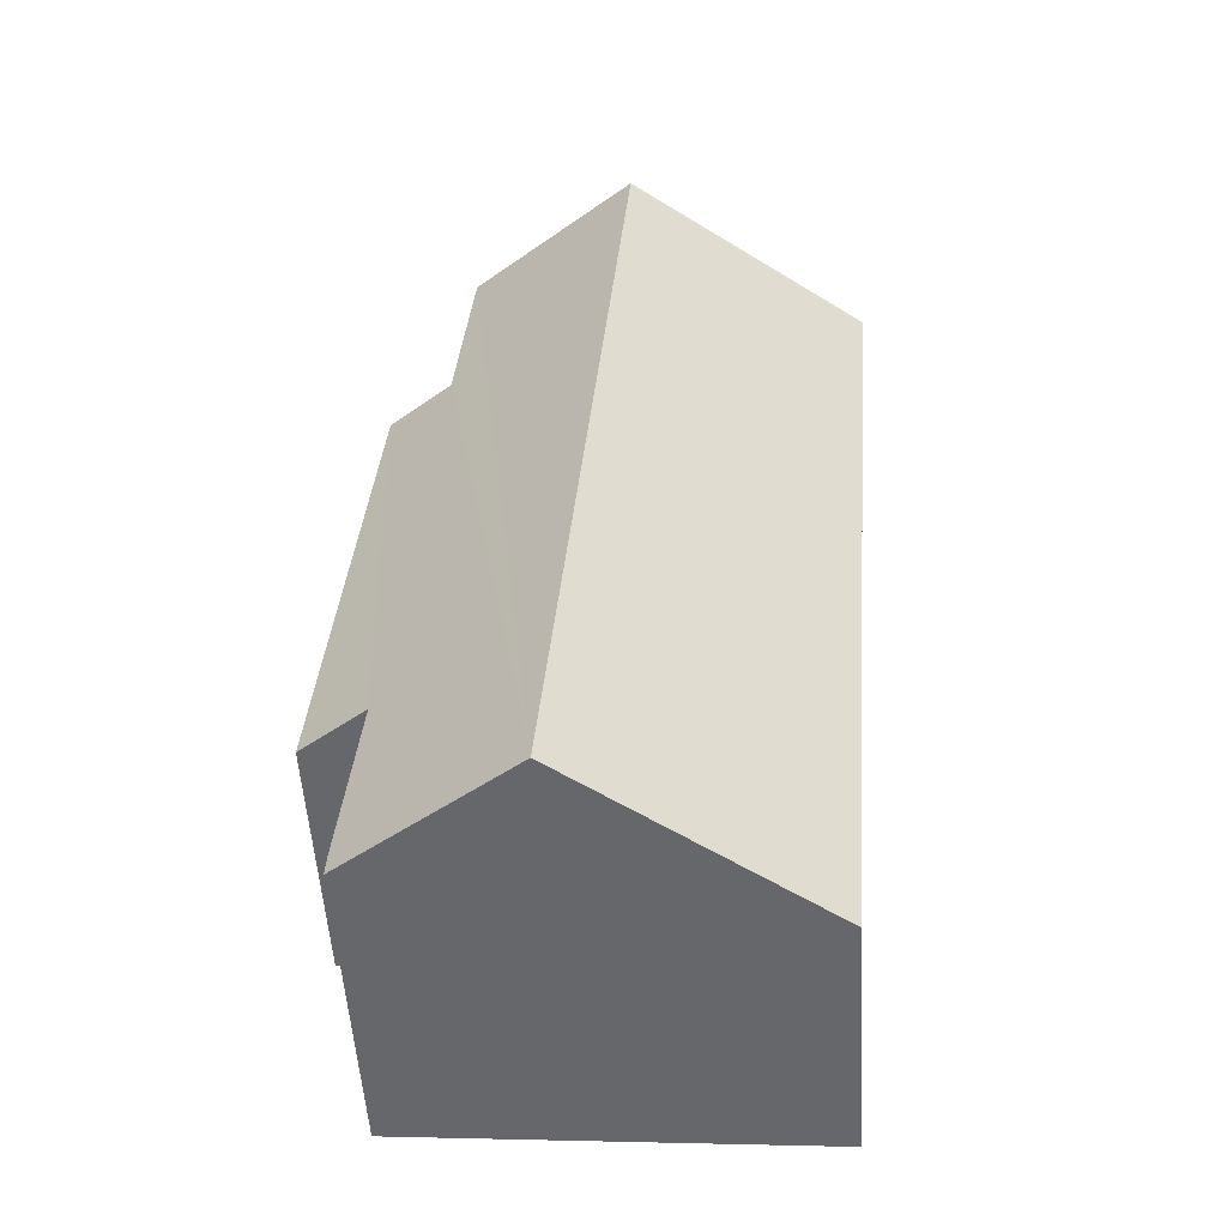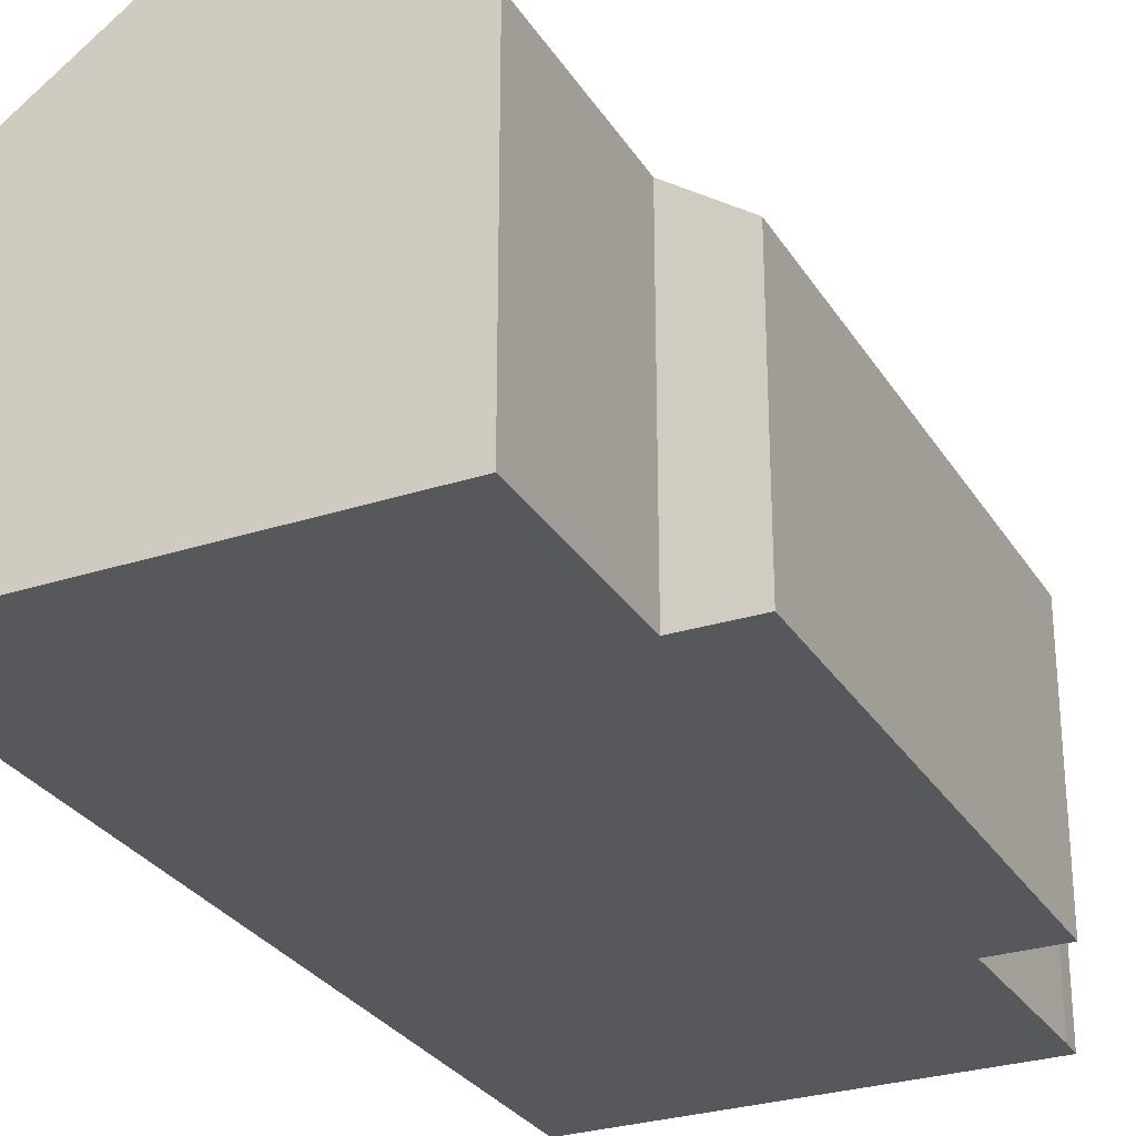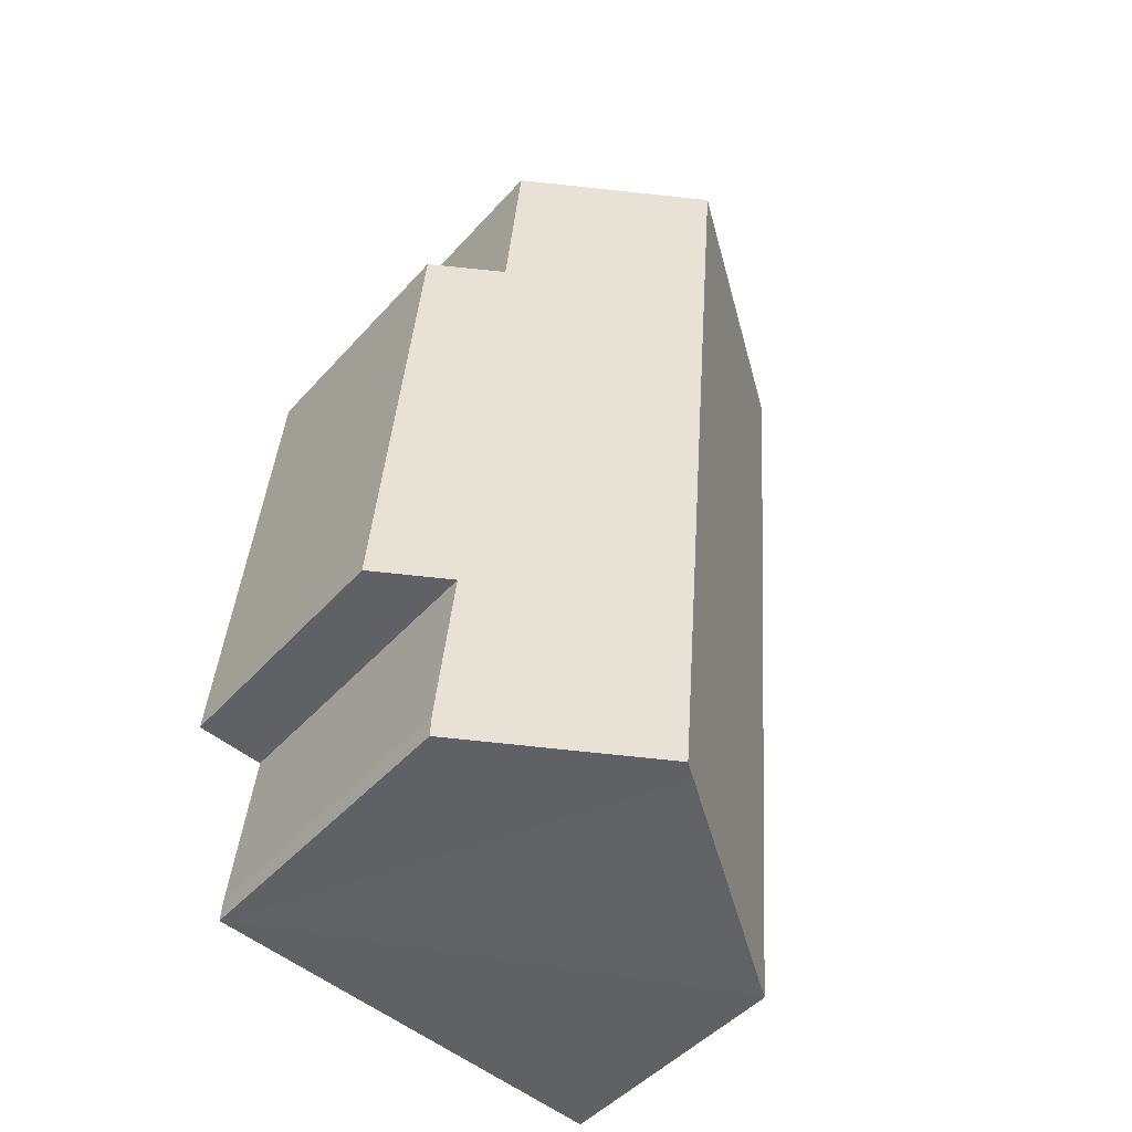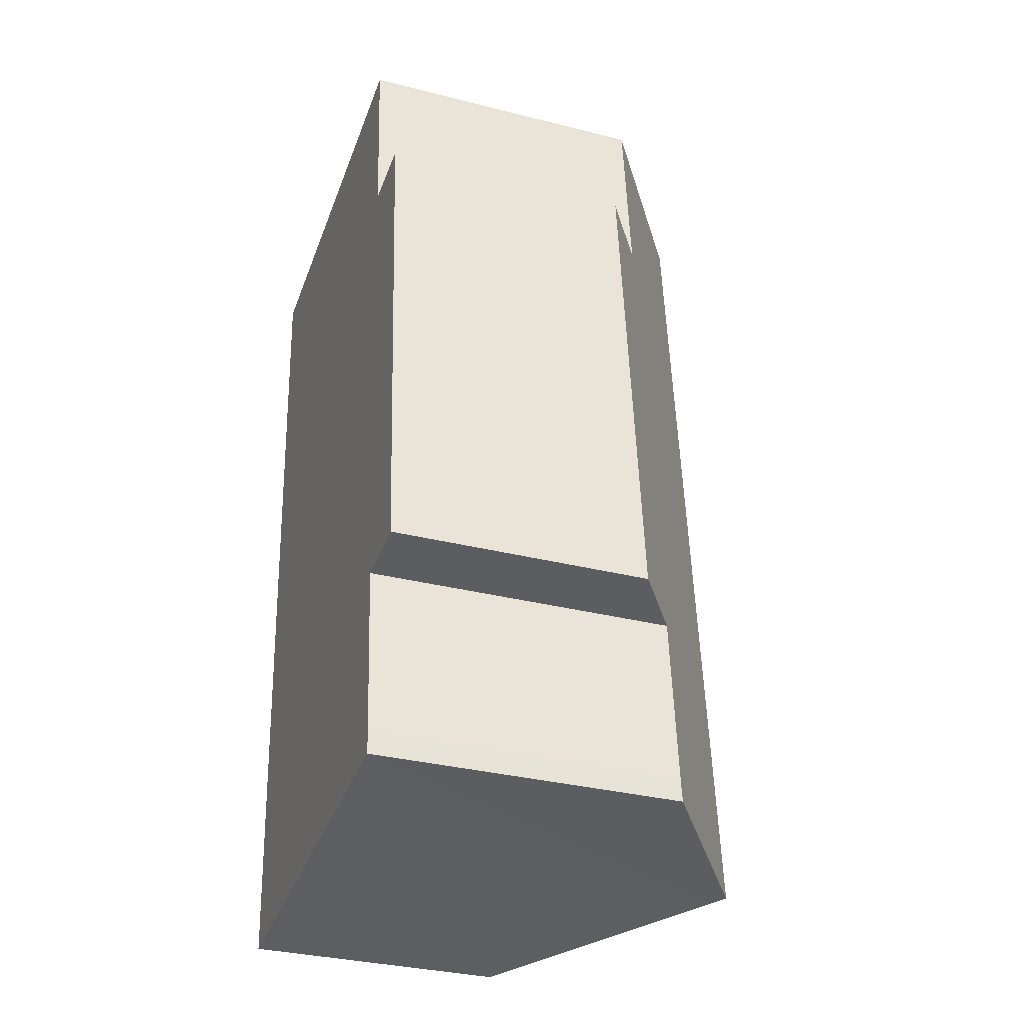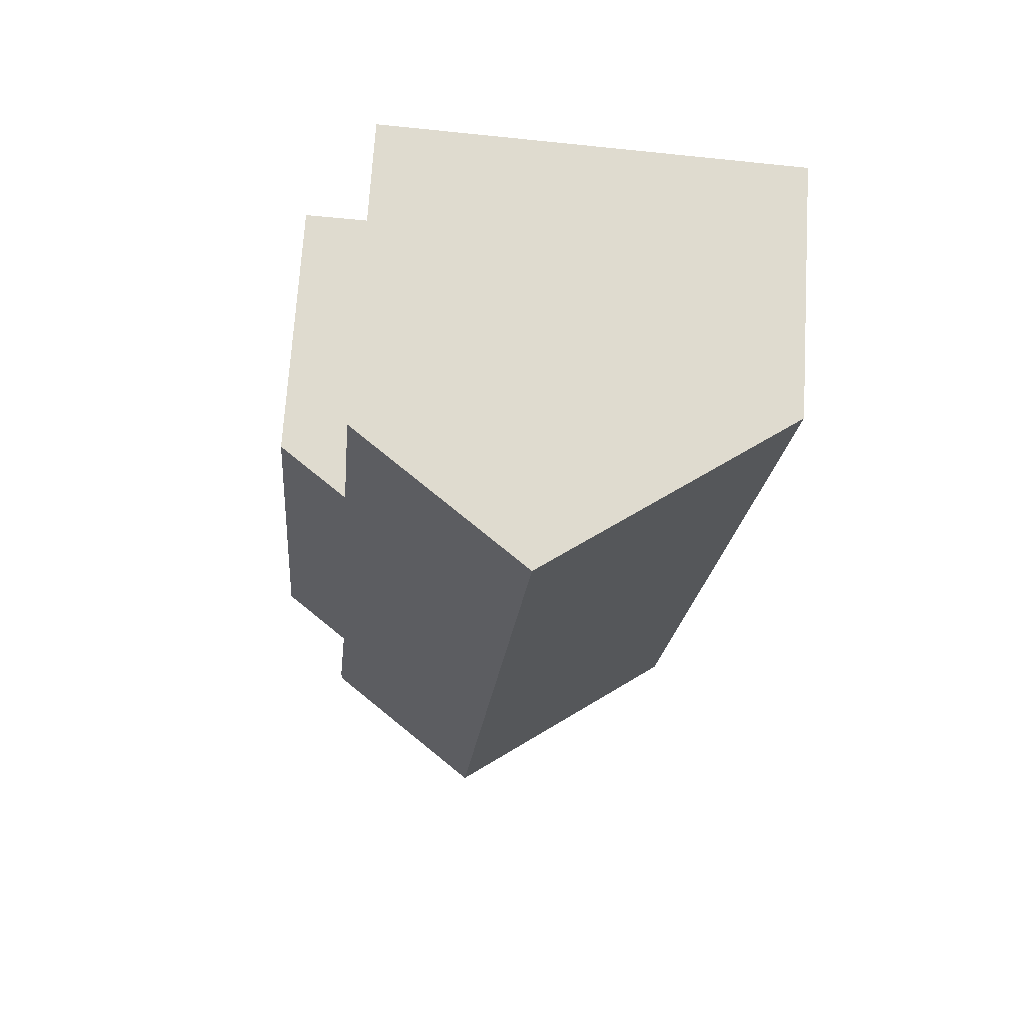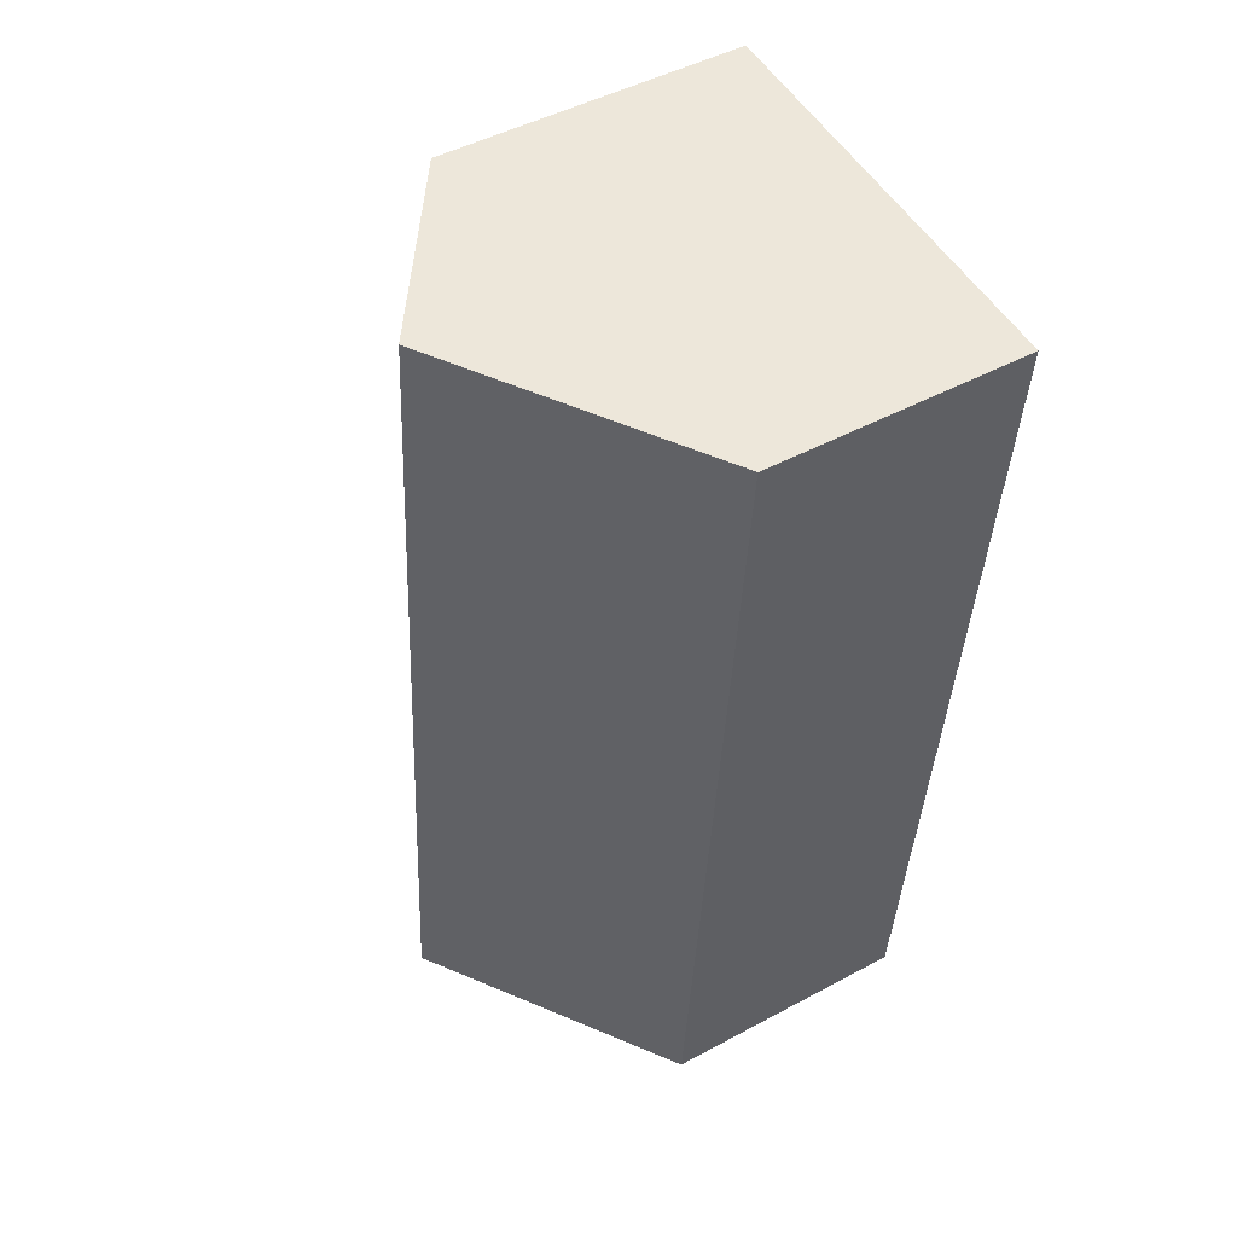
<metadata>
{"format":"obj","ext":"obj","renderer":"f3d","projection":"perspective","resolution":1024,"background":"white","views":[{"elev":-52.8,"azim":-176.5,"up":"+Z"},{"elev":-28.6,"azim":20.9,"up":"+Y"},{"elev":-47.9,"azim":140.4,"up":"+Z"},{"elev":-33.2,"azim":70.8,"up":"+Z"},{"elev":70.7,"azim":-176.4,"up":"+Z"},{"elev":47.5,"azim":-121.3,"up":"+Z"}]}
</metadata>
<code>
v  0.686 6.437 0.062
v  0.031 5.953 -0.366
v  0 5.953 3.645e-16
v  5.508 9.837 0.497
v  1.723 5.902 -20.62
v  7.335 9.837 -20.47
v  6.982 9.588 -20.5
v  1.748 5.901 -20.92
v  12.45 5.955 -15.43
v  10.86 7.072 -15.56
v  11.45 5.928 -3.572
v  9.486 7.032 0.856
v  9.89 7.027 -3.688
v  11.26 7.039 -19.62
v  11.29 7.052 -20.16
v  11.29 1.234e-15 -20.16
v  1.748 1.281e-15 -20.92
v  6.982 1.255e-15 -20.5
v  7.335 1.253e-15 -20.47
v  10.86 9.527e-16 -15.56
v  12.45 9.451e-16 -15.43
v  1.723 1.263e-15 -20.62
v  0.031 2.241e-17 -0.366
v  0 0 0
v  0.686 -3.796e-18 0.062
v  5.508 -3.043e-17 0.497
v  9.486 -5.241e-17 0.856
v  9.89 2.258e-16 -3.688
v  11.45 2.187e-16 -3.572
v  11.26 1.202e-15 -19.62
g defaultobject
f 1 2 3
f 2 1 4
f 2 4 5
f 5 4 6
f 5 6 7
f 5 7 8
f 9 10 11
f 12 6 4
f 6 12 13
f 6 13 11
f 6 11 10
f 6 10 14
f 6 14 15
f 15 7 6
f 7 15 16
f 7 16 8
f 8 16 17
f 17 16 18
f 18 16 19
f 9 20 10
f 20 9 21
f 17 5 8
f 5 17 2
f 2 17 22
f 2 22 23
f 2 23 3
f 3 23 24
f 24 1 3
f 1 24 4
f 4 24 12
f 12 24 25
f 12 25 26
f 12 26 27
f 28 11 13
f 11 28 29
f 27 13 12
f 13 27 28
f 11 21 9
f 21 11 29
f 14 16 15
f 16 14 30
f 20 14 10
f 14 20 30
f 17 20 22
f 20 17 30
f 30 17 18
f 30 18 19
f 30 19 16
f 23 25 24
f 25 23 26
f 26 23 22
f 26 22 27
f 27 22 28
f 28 22 29
f 29 22 20
f 29 20 21

</code>
